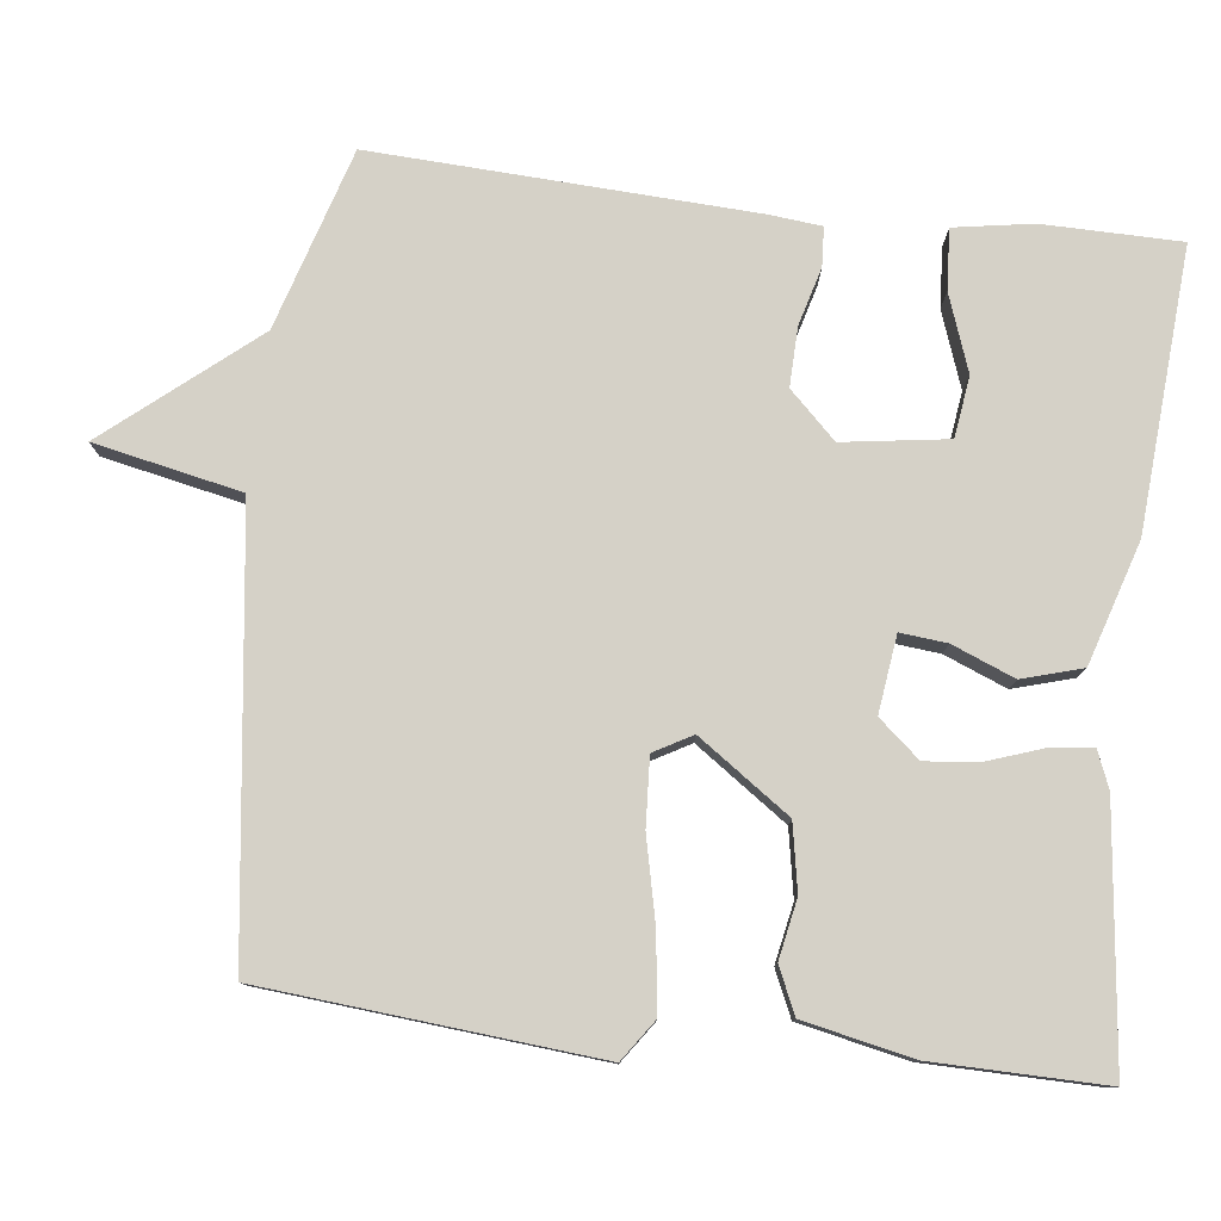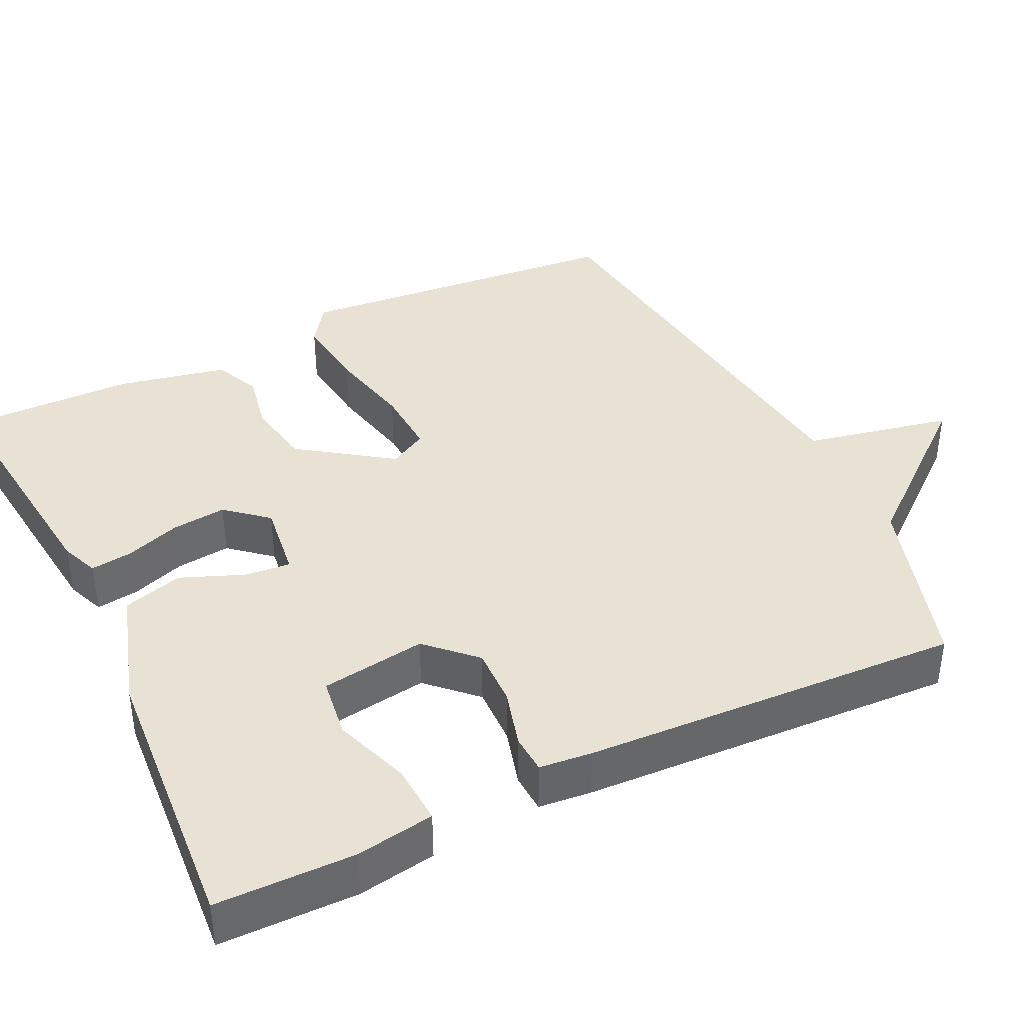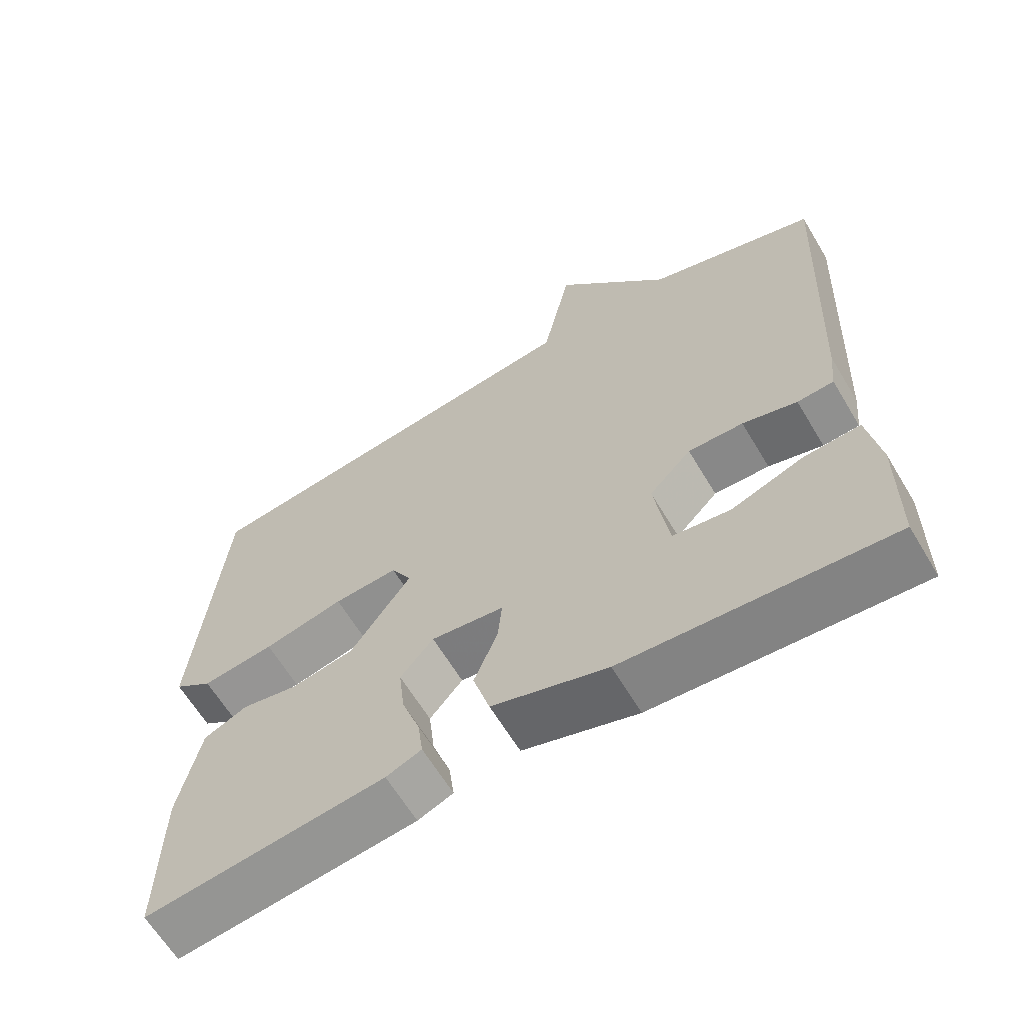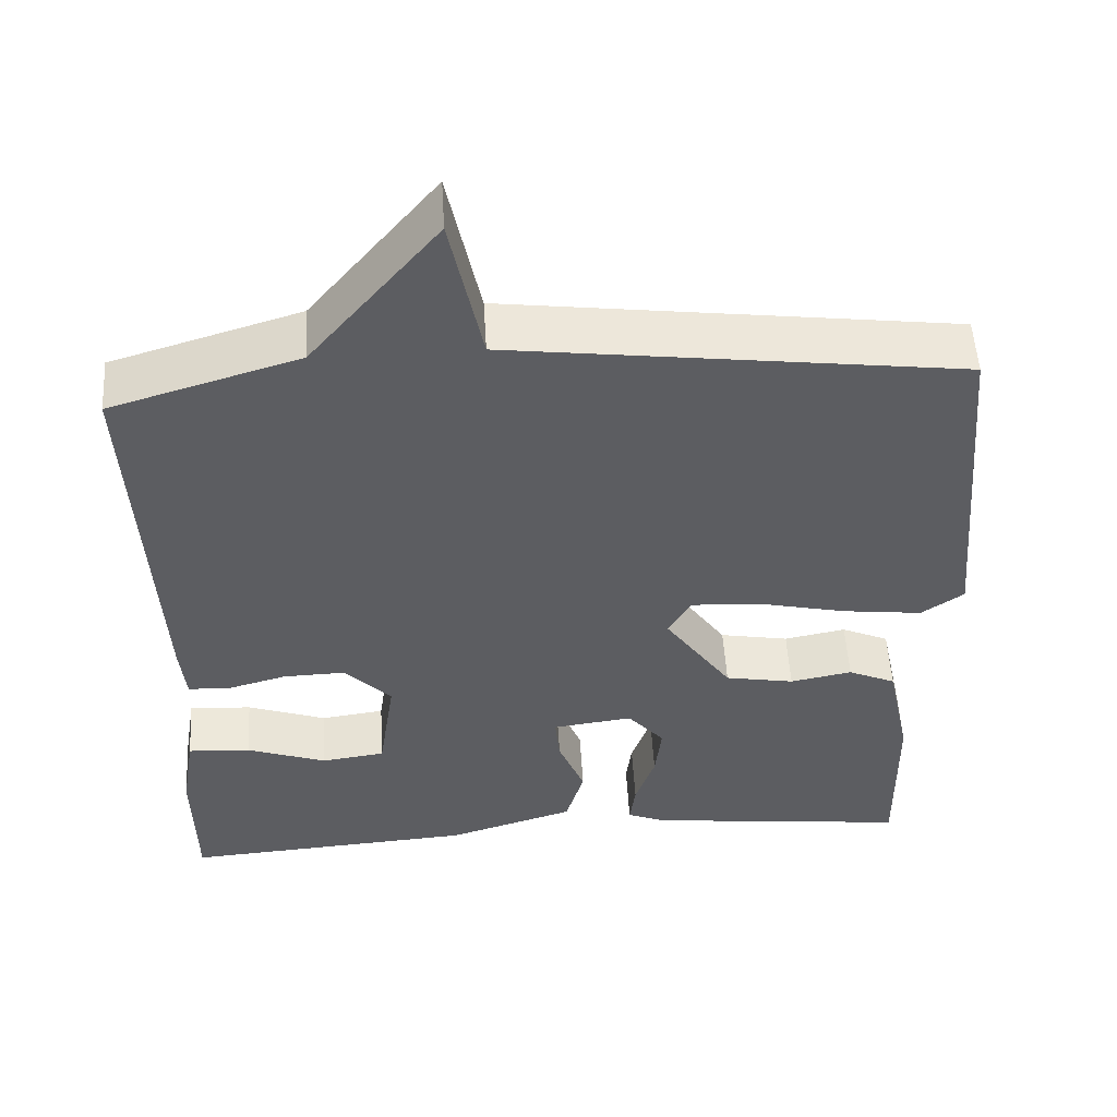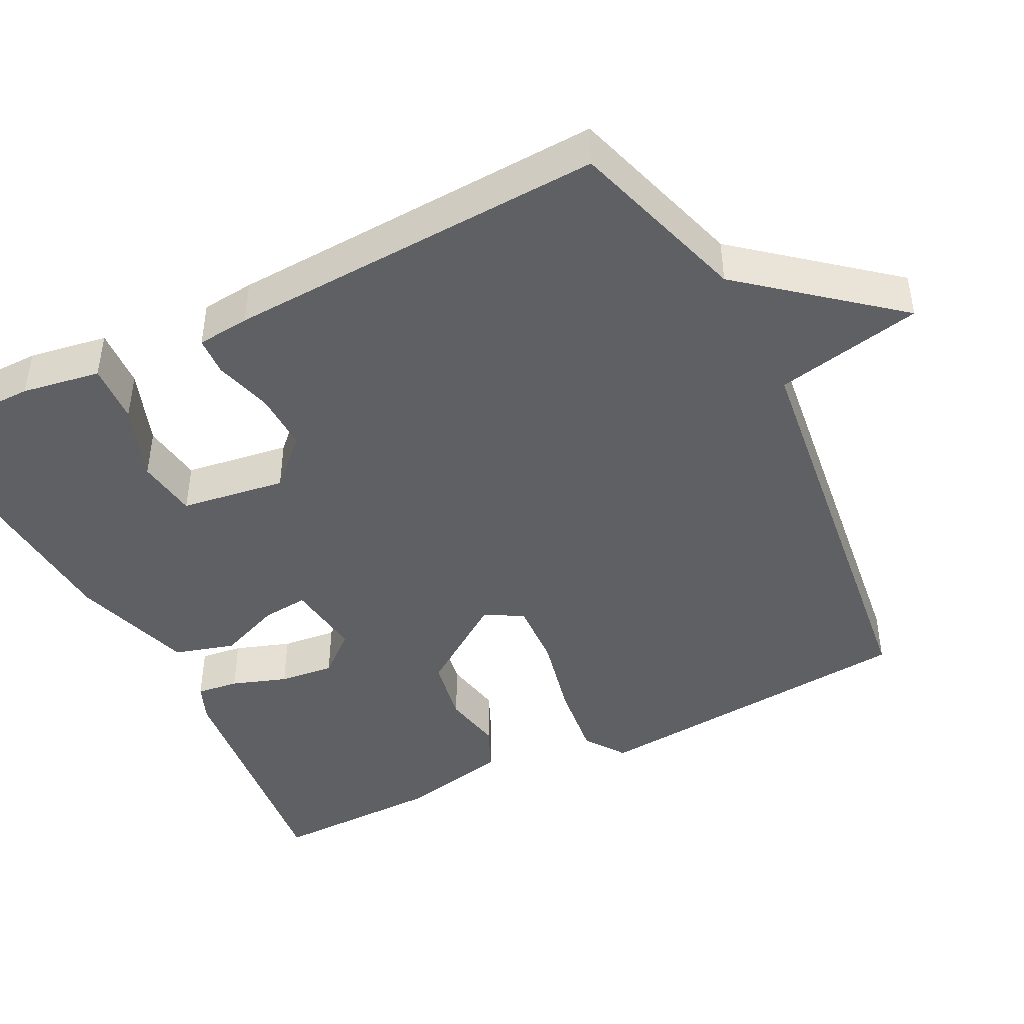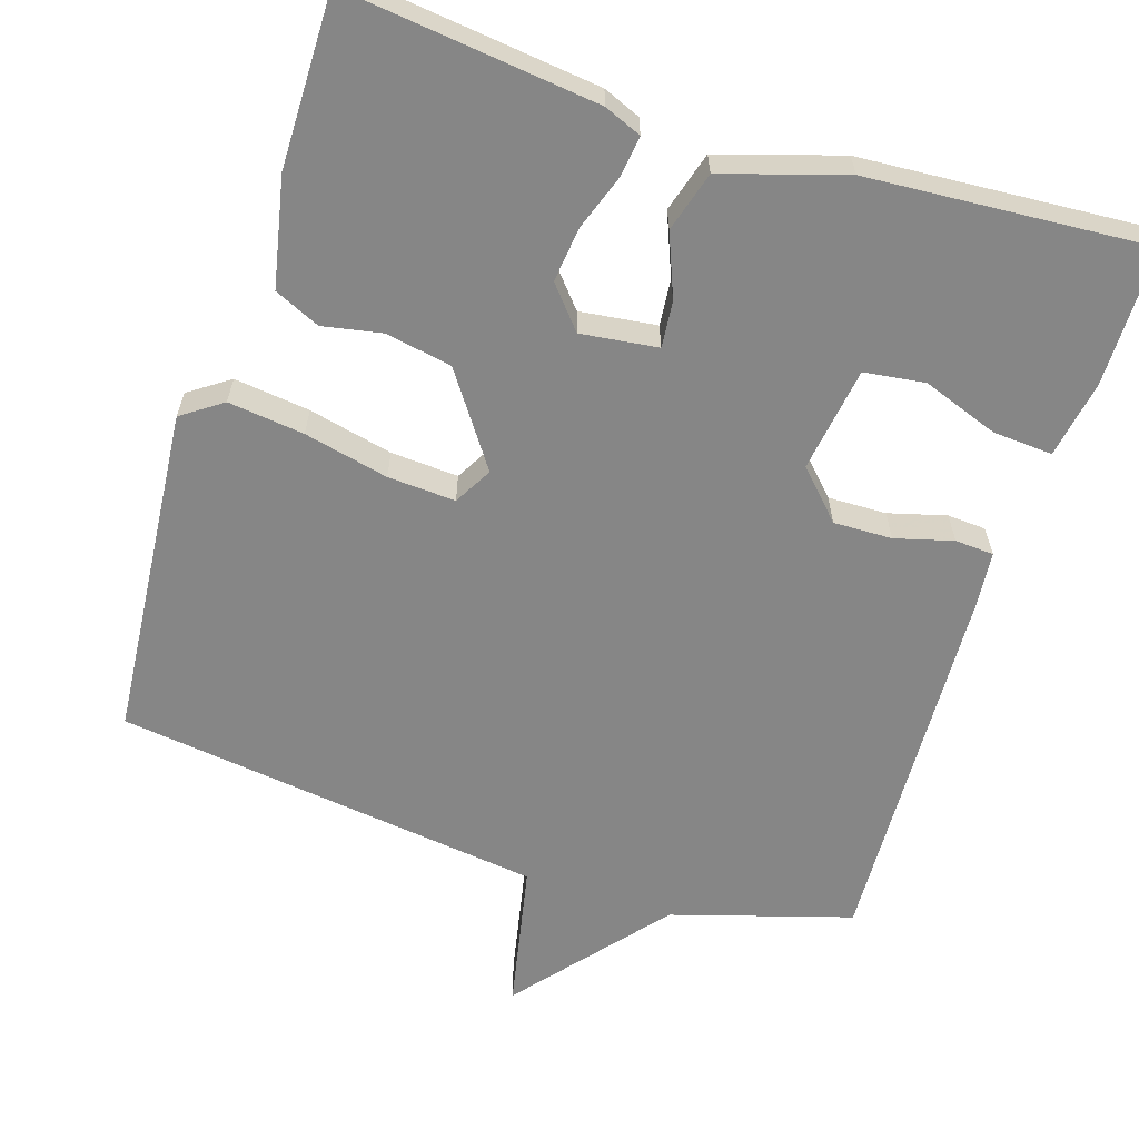
<metadata>
{"format":"obj","ext":"obj","renderer":"f3d","projection":"perspective","resolution":1024,"background":"white","views":[{"elev":79.0,"azim":96.7,"up":"+Y"},{"elev":39.8,"azim":-115.8,"up":"+Y"},{"elev":-63.6,"azim":-149.1,"up":"+Z"},{"elev":53.0,"azim":-3.4,"up":"+Z"},{"elev":-44.5,"azim":-63.2,"up":"+Y"},{"elev":-62.2,"azim":162.1,"up":"+Y"}]}
</metadata>
<code>
v -0.5 0.07 0.5
v -0.264 0.07 0.572
v -0.104 0.07 0.765
v -0.064 0.07 0.572
v 0.5 0.07 0.5
v 0.539 0.07 0.062
v 0.486 0.07 0.025
v 0.386 0.07 0.037
v 0.275 0.07 0.062
v 0.186 0.07 0.067
v 0.158 0.07 0.017
v 0.242 0.07 -0.103
v 0.329 0.07 -0.119
v 0.407 0.07 -0.104
v 0.467 0.07 -0.131
v 0.497 0.07 -0.274
v 0.5 0.07 -0.5
v 0.168 0.07 -0.462
v 0.119 0.07 -0.442
v 0.126 0.07 -0.387
v 0.151 0.07 -0.315
v 0.159 0.07 -0.243
v 0.113 0.07 -0.189
v 0.012 0.07 -0.202
v 0.018 0.07 -0.263
v 0.051 0.07 -0.345
v 0.028 0.07 -0.424
v -0.132 0.07 -0.474
v -0.5 0.07 -0.5
v -0.502 0.07 -0.319
v -0.485 0.07 -0.216
v -0.406 0.07 -0.221
v -0.306 0.07 -0.257
v -0.226 0.07 -0.246
v -0.206 0.07 -0.108
v -0.265 0.07 -0.047
v -0.342 0.07 -0.049
v -0.418 0.07 -0.07
v -0.469 0.07 -0.067
v -0.476 0.07 0.002
v -0.5 0 0.5
v -0.264 0 0.572
v -0.104 0 0.765
v -0.064 0 0.572
v 0.5 0 0.5
v 0.539 0 0.062
v 0.486 0 0.025
v 0.386 0 0.037
v 0.275 0 0.062
v 0.186 0 0.067
v 0.158 0 0.017
v 0.242 0 -0.103
v 0.329 0 -0.119
v 0.407 0 -0.104
v 0.467 0 -0.131
v 0.497 0 -0.274
v 0.5 0 -0.5
v 0.168 0 -0.462
v 0.119 0 -0.442
v 0.126 0 -0.387
v 0.151 0 -0.315
v 0.159 0 -0.243
v 0.113 0 -0.189
v 0.012 0 -0.202
v 0.018 0 -0.263
v 0.051 0 -0.345
v 0.028 0 -0.424
v -0.132 0 -0.474
v -0.5 0 -0.5
v -0.502 0 -0.319
v -0.485 0 -0.216
v -0.406 0 -0.221
v -0.306 0 -0.257
v -0.226 0 -0.246
v -0.206 0 -0.108
v -0.265 0 -0.047
v -0.342 0 -0.049
v -0.418 0 -0.07
v -0.469 0 -0.067
v -0.476 0 0.002
f 40 1 2
f 39 40 2
f 38 39 2
f 37 38 2
f 2 3 4
f 37 2 4
f 36 37 4
f 35 36 4 5
f 34 35 5
f 31 32 33
f 30 31 33
f 29 30 33
f 28 29 33
f 27 28 33
f 27 33 34
f 26 27 34
f 25 26 34
f 24 25 34
f 19 20 21
f 18 19 21
f 17 18 21
f 16 17 21
f 15 16 21
f 14 15 21
f 13 14 21
f 12 13 21 22
f 11 12 22 23
f 7 8 9
f 6 7 9
f 5 6 9
f 5 9 10
f 34 5 10
f 24 34 10 11
f 11 23 24
f 42 41 80
f 42 80 79
f 42 79 78
f 42 78 77
f 44 43 42
f 44 42 77
f 44 77 76
f 45 44 76 75
f 45 75 74
f 73 72 71
f 73 71 70
f 73 70 69
f 73 69 68
f 73 68 67
f 74 73 67
f 74 67 66
f 74 66 65
f 74 65 64
f 61 60 59
f 61 59 58
f 61 58 57
f 61 57 56
f 61 56 55
f 61 55 54
f 61 54 53
f 62 61 53 52
f 63 62 52 51
f 49 48 47
f 49 47 46
f 49 46 45
f 50 49 45
f 50 45 74
f 51 50 74 64
f 64 63 51
f 1 41 42 2
f 2 42 43 3
f 3 43 44 4
f 4 44 45 5
f 5 45 46 6
f 6 46 47 7
f 7 47 48 8
f 8 48 49 9
f 9 49 50 10
f 10 50 51 11
f 11 51 52 12
f 12 52 53 13
f 13 53 54 14
f 14 54 55 15
f 15 55 56 16
f 16 56 57 17
f 17 57 58 18
f 18 58 59 19
f 19 59 60 20
f 20 60 61 21
f 21 61 62 22
f 22 62 63 23
f 23 63 64 24
f 24 64 65 25
f 25 65 66 26
f 26 66 67 27
f 27 67 68 28
f 28 68 69 29
f 29 69 70 30
f 30 70 71 31
f 31 71 72 32
f 32 72 73 33
f 33 73 74 34
f 34 74 75 35
f 35 75 76 36
f 36 76 77 37
f 37 77 78 38
f 38 78 79 39
f 39 79 80 40
f 40 80 41 1

</code>
